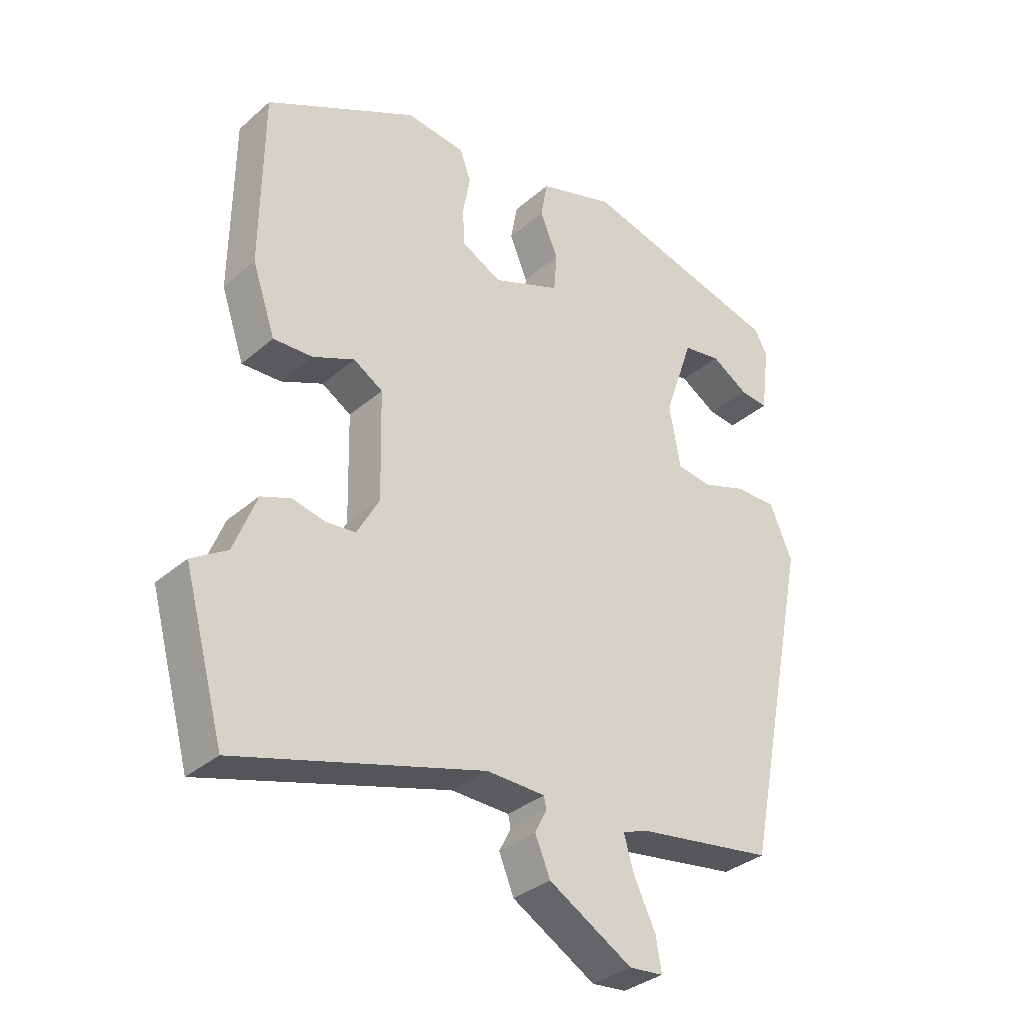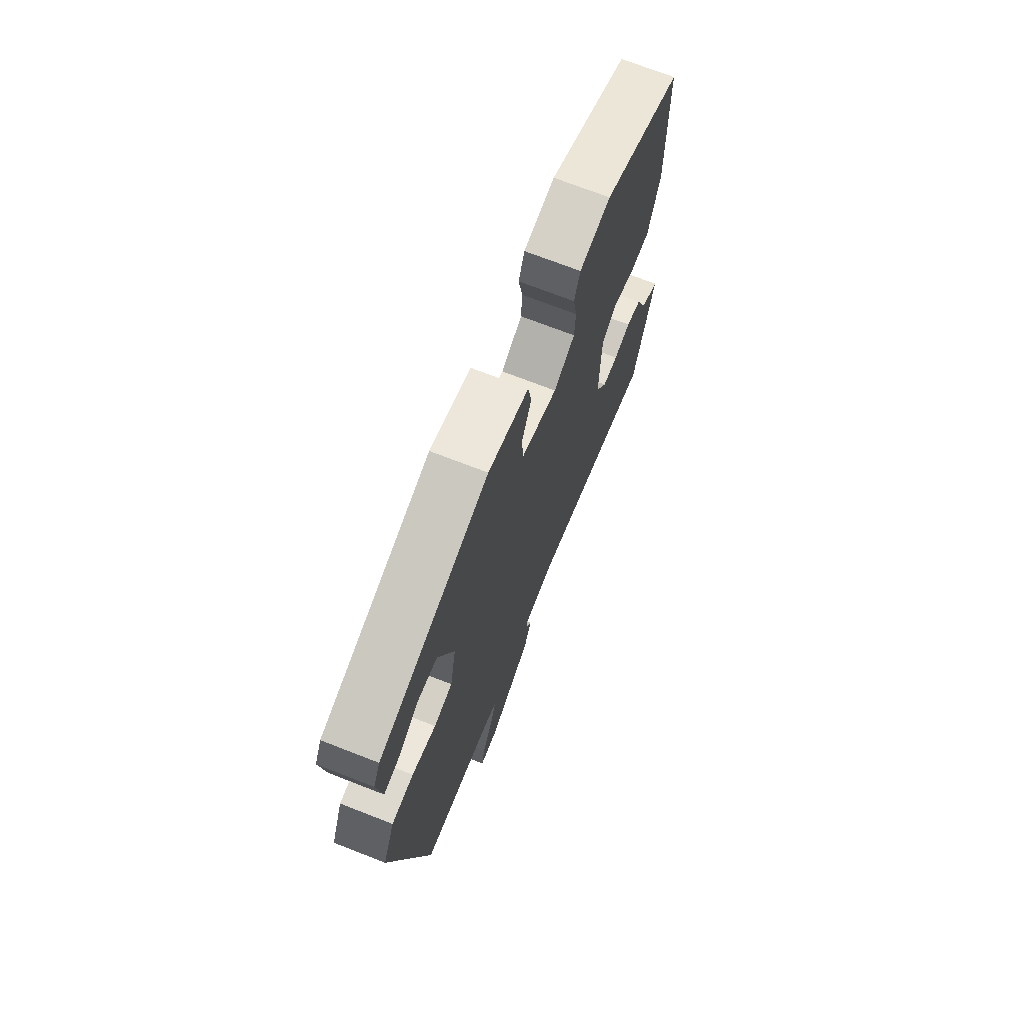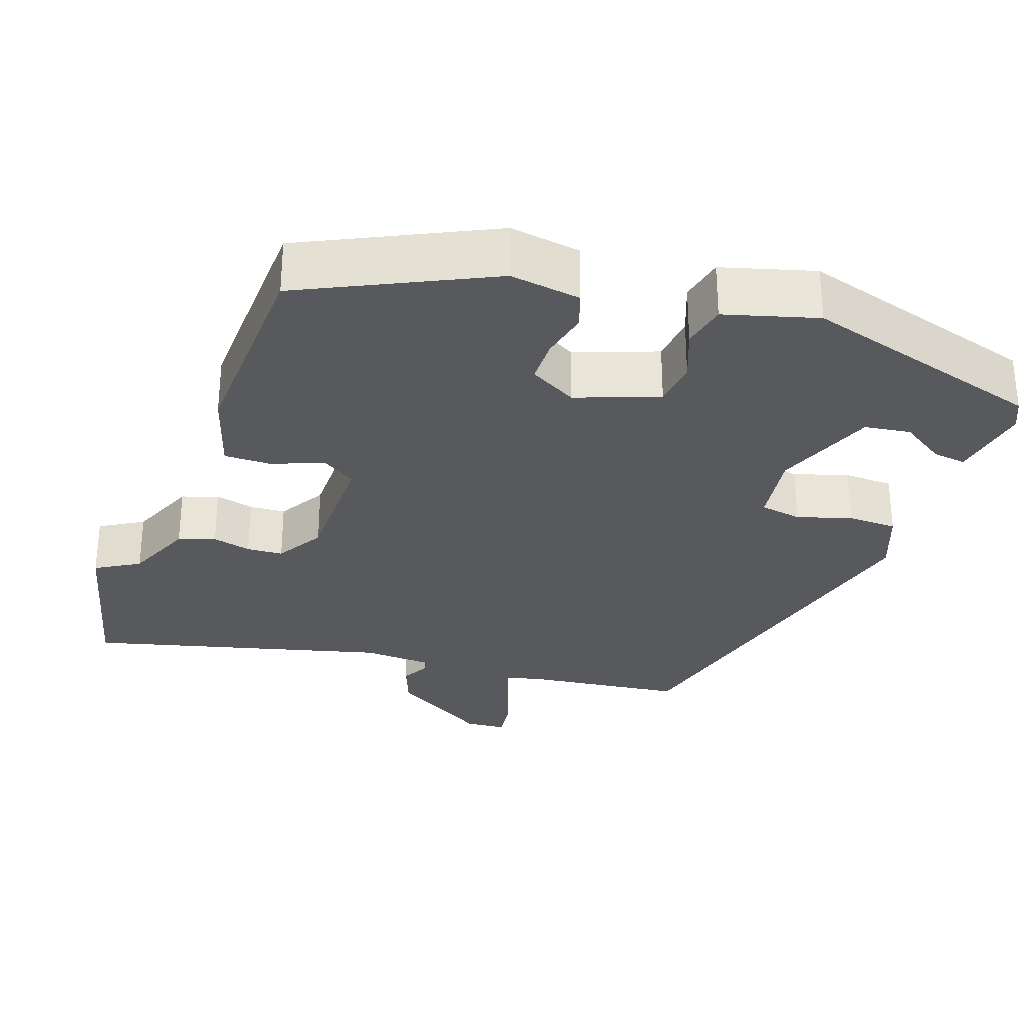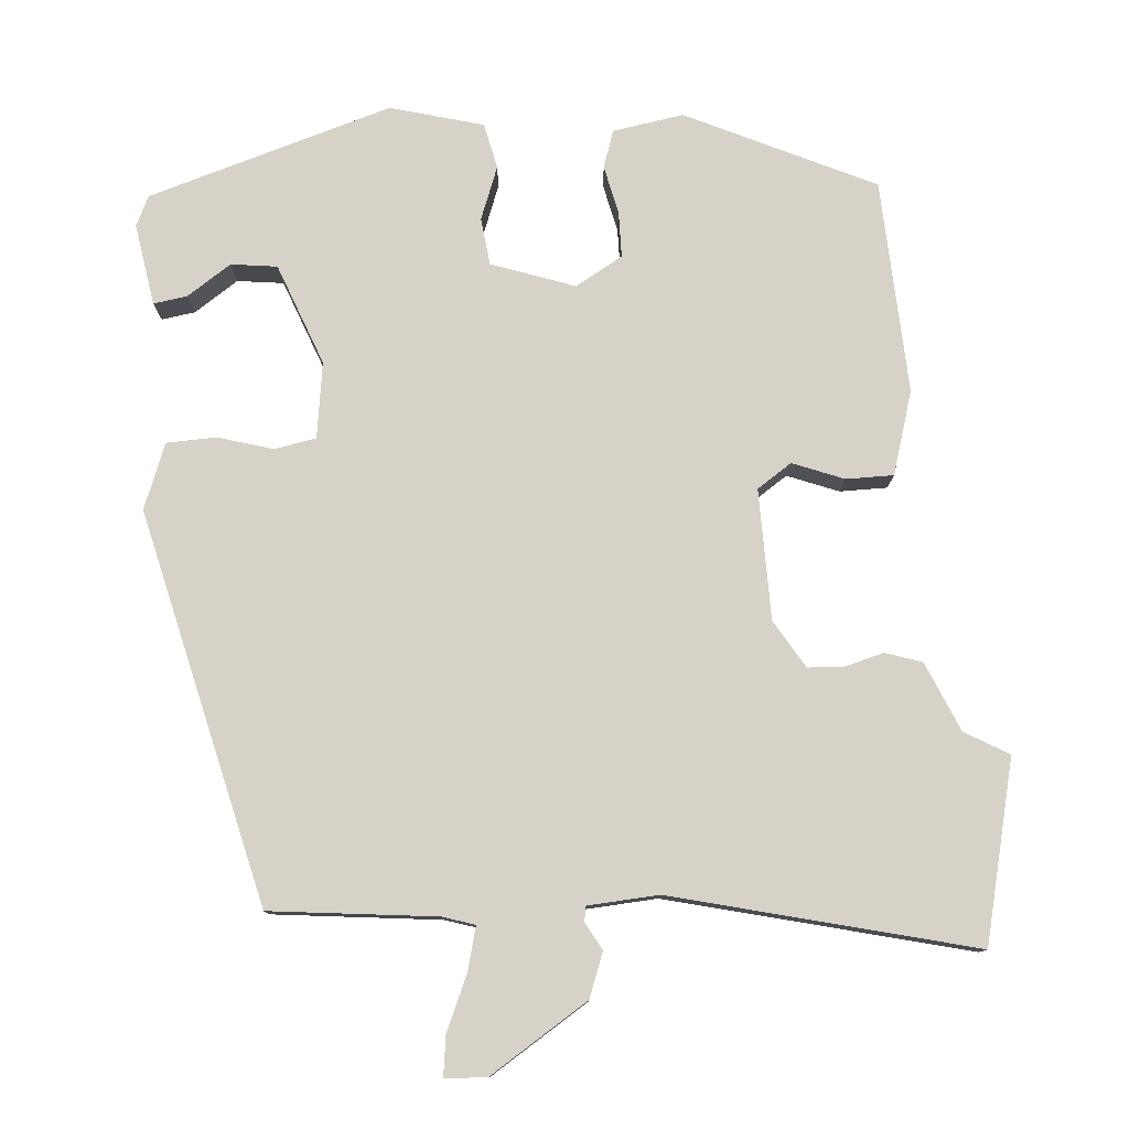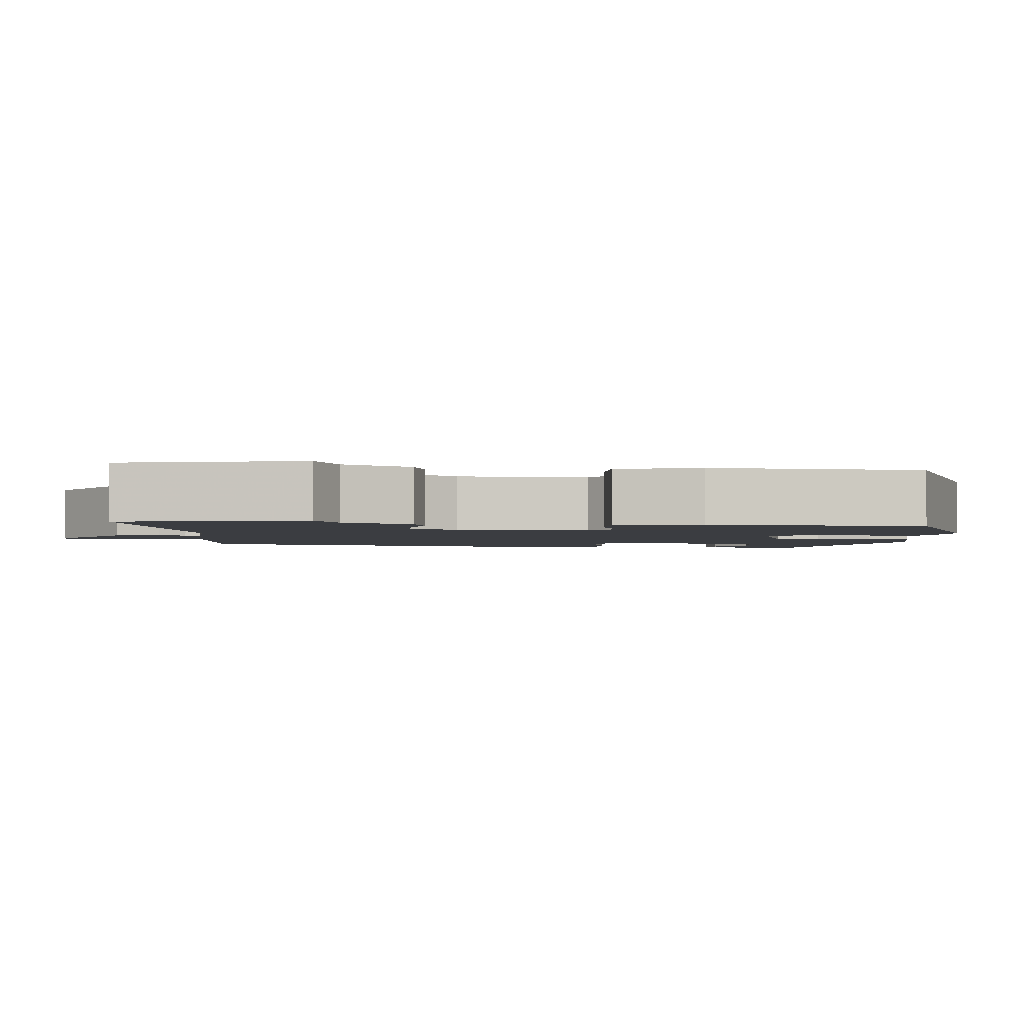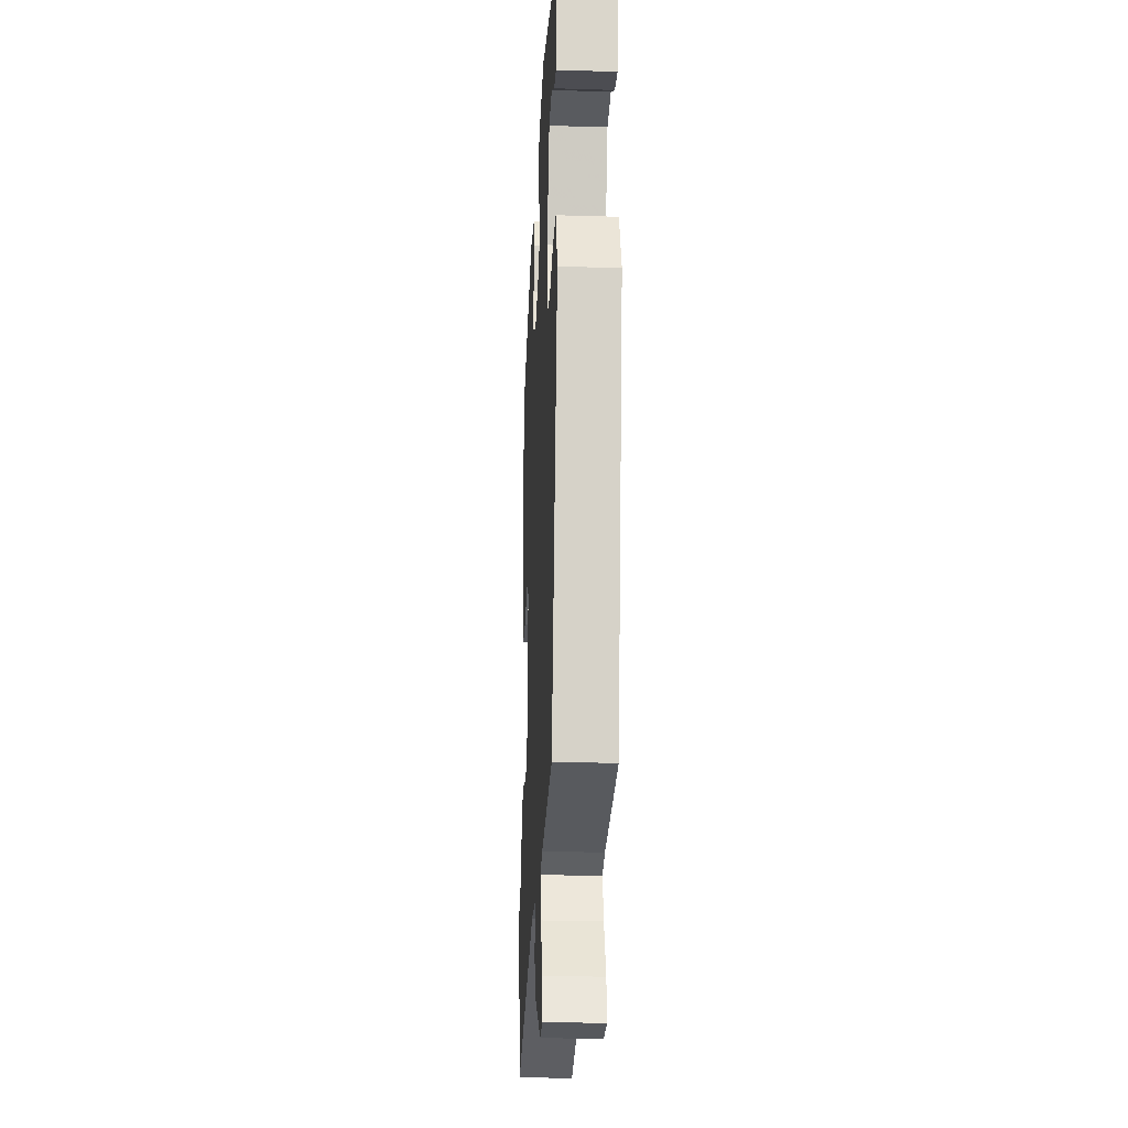
<metadata>
{"format":"obj","ext":"obj","renderer":"f3d","projection":"perspective","resolution":1024,"background":"white","views":[{"elev":-33.7,"azim":-40.6,"up":"+Z"},{"elev":71.8,"azim":111.3,"up":"+Z"},{"elev":-29.7,"azim":-20.9,"up":"+Y"},{"elev":78.5,"azim":173.5,"up":"+Y"},{"elev":-2.5,"azim":-98.3,"up":"+Y"},{"elev":-22.8,"azim":87.0,"up":"+Z"}]}
</metadata>
<code>
v 0.43 0.07 -0.505
v 0.211 0.07 -0.537
v 0.169 0.07 -0.552
v 0.186 0.07 -0.609
v 0.22 0.07 -0.68
v 0.229 0.07 -0.733
v 0.174 0.07 -0.738
v 0.04 0.07 -0.659
v 0.016 0.07 -0.601
v 0.035 0.07 -0.564
v 0.031 0.07 -0.544
v -0.063 0.07 -0.541
v -0.458 0.07 -0.654
v -0.523 0.07 -0.417
v -0.466 0.07 -0.381
v -0.43 0.07 -0.288
v -0.382 0.07 -0.27
v -0.33 0.07 -0.282
v -0.282 0.07 -0.278
v -0.246 0.07 -0.213
v -0.25 0.07 -0.04
v -0.297 0.07 -0.011
v -0.364 0.07 -0.04
v -0.427 0.07 -0.042
v -0.464 0.07 0.067
v -0.461 0.07 0.351
v -0.217 0.07 0.477
v -0.122 0.07 0.465
v -0.104 0.07 0.416
v -0.116 0.07 0.351
v -0.113 0.07 0.291
v -0.049 0.07 0.257
v 0.06 0.07 0.3
v 0.065 0.07 0.363
v 0.036 0.07 0.432
v 0.047 0.07 0.493
v 0.169 0.07 0.531
v 0.497 0.07 0.444
v 0.517 0.07 0.405
v 0.503 0.07 0.296
v 0.458 0.07 0.301
v 0.398 0.07 0.338
v 0.337 0.07 0.328
v 0.29 0.07 0.191
v 0.308 0.07 0.091
v 0.364 0.07 0.083
v 0.436 0.07 0.107
v 0.502 0.07 0.107
v 0.538 0.07 0.022
v 0.43 0 -0.505
v 0.211 0 -0.537
v 0.169 0 -0.552
v 0.186 0 -0.609
v 0.22 0 -0.68
v 0.229 0 -0.733
v 0.174 0 -0.738
v 0.04 0 -0.659
v 0.016 0 -0.601
v 0.035 0 -0.564
v 0.031 0 -0.544
v -0.063 0 -0.541
v -0.458 0 -0.654
v -0.523 0 -0.417
v -0.466 0 -0.381
v -0.43 0 -0.288
v -0.382 0 -0.27
v -0.33 0 -0.282
v -0.282 0 -0.278
v -0.246 0 -0.213
v -0.25 0 -0.04
v -0.297 0 -0.011
v -0.364 0 -0.04
v -0.427 0 -0.042
v -0.464 0 0.067
v -0.461 0 0.351
v -0.217 0 0.477
v -0.122 0 0.465
v -0.104 0 0.416
v -0.116 0 0.351
v -0.113 0 0.291
v -0.049 0 0.257
v 0.06 0 0.3
v 0.065 0 0.363
v 0.036 0 0.432
v 0.047 0 0.493
v 0.169 0 0.531
v 0.497 0 0.444
v 0.517 0 0.405
v 0.503 0 0.296
v 0.458 0 0.301
v 0.398 0 0.338
v 0.337 0 0.328
v 0.29 0 0.191
v 0.308 0 0.091
v 0.364 0 0.083
v 0.436 0 0.107
v 0.502 0 0.107
v 0.538 0 0.022
f 49 1 2
f 48 49 2
f 47 48 2
f 46 47 2
f 45 46 2 3
f 44 45 3
f 40 41 42
f 39 40 42
f 38 39 42
f 37 38 42
f 37 42 43
f 36 37 43
f 35 36 43
f 34 35 43
f 33 34 43 44
f 28 29 30
f 27 28 30
f 26 27 30
f 25 26 30
f 24 25 30
f 23 24 30
f 22 23 30
f 21 22 30 31
f 20 21 31 32
f 15 16 17 18
f 15 18 19
f 14 15 19
f 13 14 19
f 12 13 19
f 11 12 19 20
f 8 9 10
f 7 8 10
f 6 7 10
f 5 6 10
f 4 5 10
f 3 4 10 11
f 32 33 44
f 20 32 44
f 11 20 44
f 3 11 44
f 51 50 98
f 51 98 97
f 51 97 96
f 51 96 95
f 52 51 95 94
f 52 94 93
f 91 90 89
f 91 89 88
f 91 88 87
f 91 87 86
f 92 91 86
f 92 86 85
f 92 85 84
f 92 84 83
f 93 92 83 82
f 79 78 77
f 79 77 76
f 79 76 75
f 79 75 74
f 79 74 73
f 79 73 72
f 79 72 71
f 80 79 71 70
f 81 80 70 69
f 67 66 65 64
f 68 67 64
f 68 64 63
f 68 63 62
f 68 62 61
f 69 68 61 60
f 59 58 57
f 59 57 56
f 59 56 55
f 59 55 54
f 59 54 53
f 60 59 53 52
f 93 82 81
f 93 81 69
f 93 69 60
f 93 60 52
f 1 50 51 2
f 2 51 52 3
f 3 52 53 4
f 4 53 54 5
f 5 54 55 6
f 6 55 56 7
f 7 56 57 8
f 8 57 58 9
f 9 58 59 10
f 10 59 60 11
f 11 60 61 12
f 12 61 62 13
f 13 62 63 14
f 14 63 64 15
f 15 64 65 16
f 16 65 66 17
f 17 66 67 18
f 18 67 68 19
f 19 68 69 20
f 20 69 70 21
f 21 70 71 22
f 22 71 72 23
f 23 72 73 24
f 24 73 74 25
f 25 74 75 26
f 26 75 76 27
f 27 76 77 28
f 28 77 78 29
f 29 78 79 30
f 30 79 80 31
f 31 80 81 32
f 32 81 82 33
f 33 82 83 34
f 34 83 84 35
f 35 84 85 36
f 36 85 86 37
f 37 86 87 38
f 38 87 88 39
f 39 88 89 40
f 40 89 90 41
f 41 90 91 42
f 42 91 92 43
f 43 92 93 44
f 44 93 94 45
f 45 94 95 46
f 46 95 96 47
f 47 96 97 48
f 48 97 98 49
f 49 98 50 1

</code>
